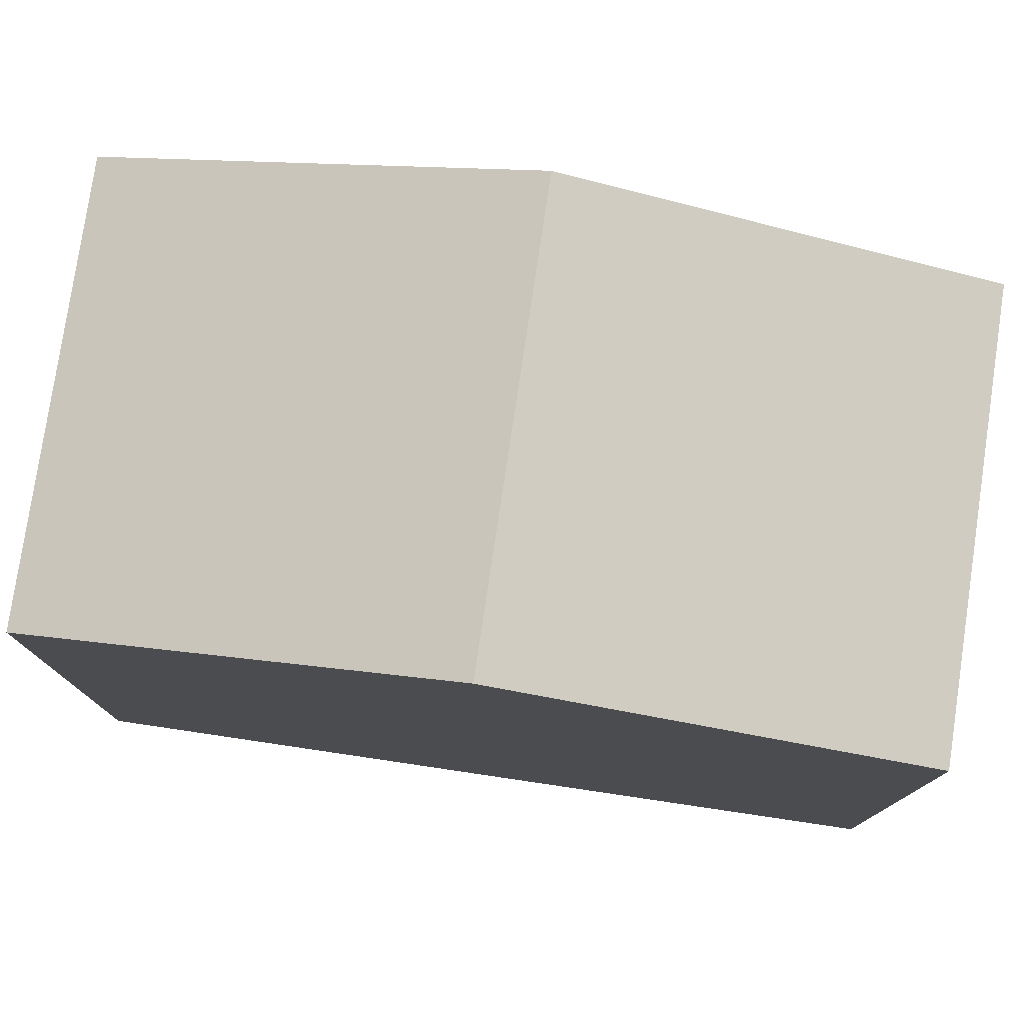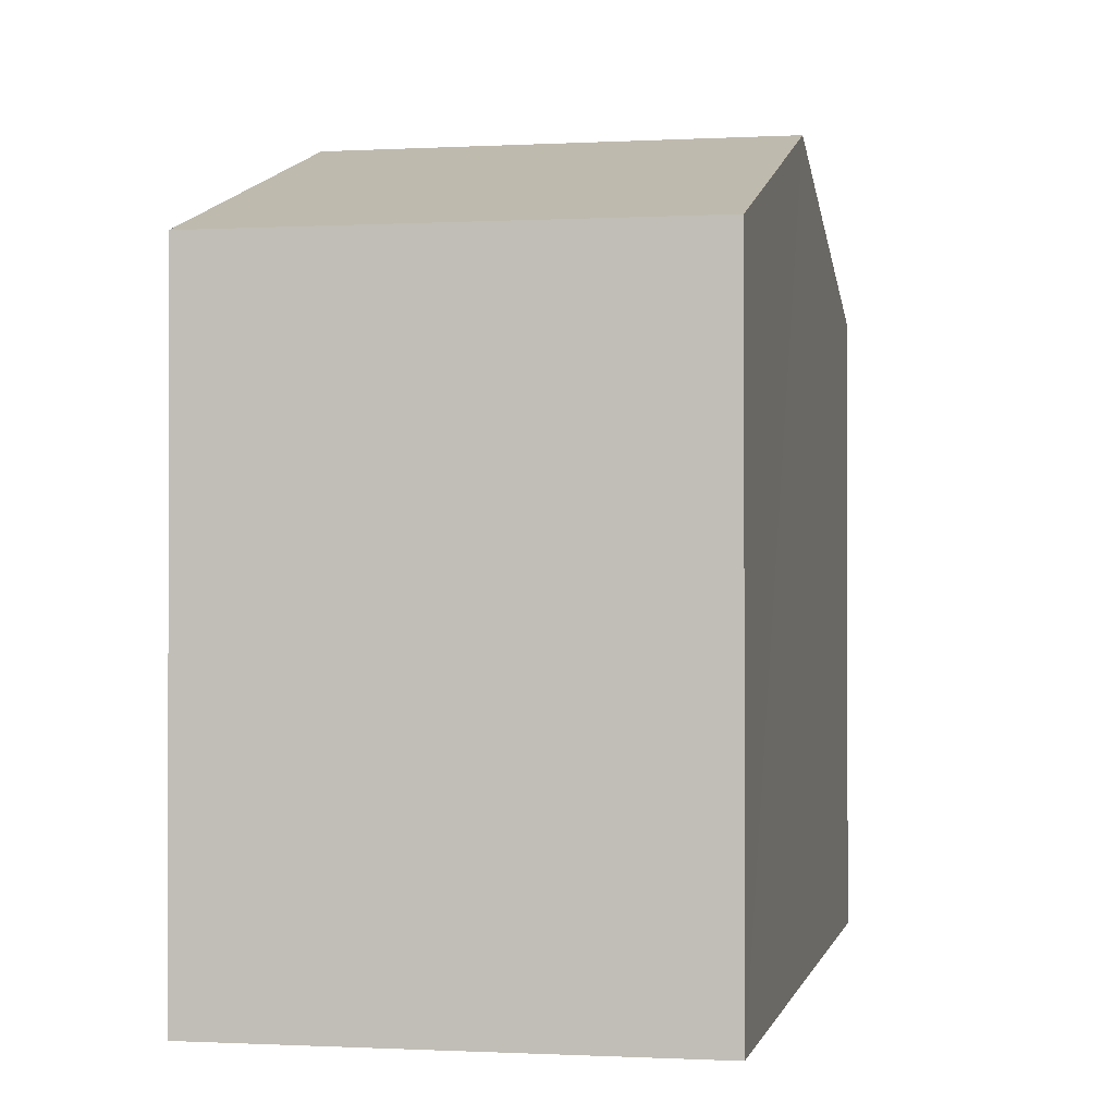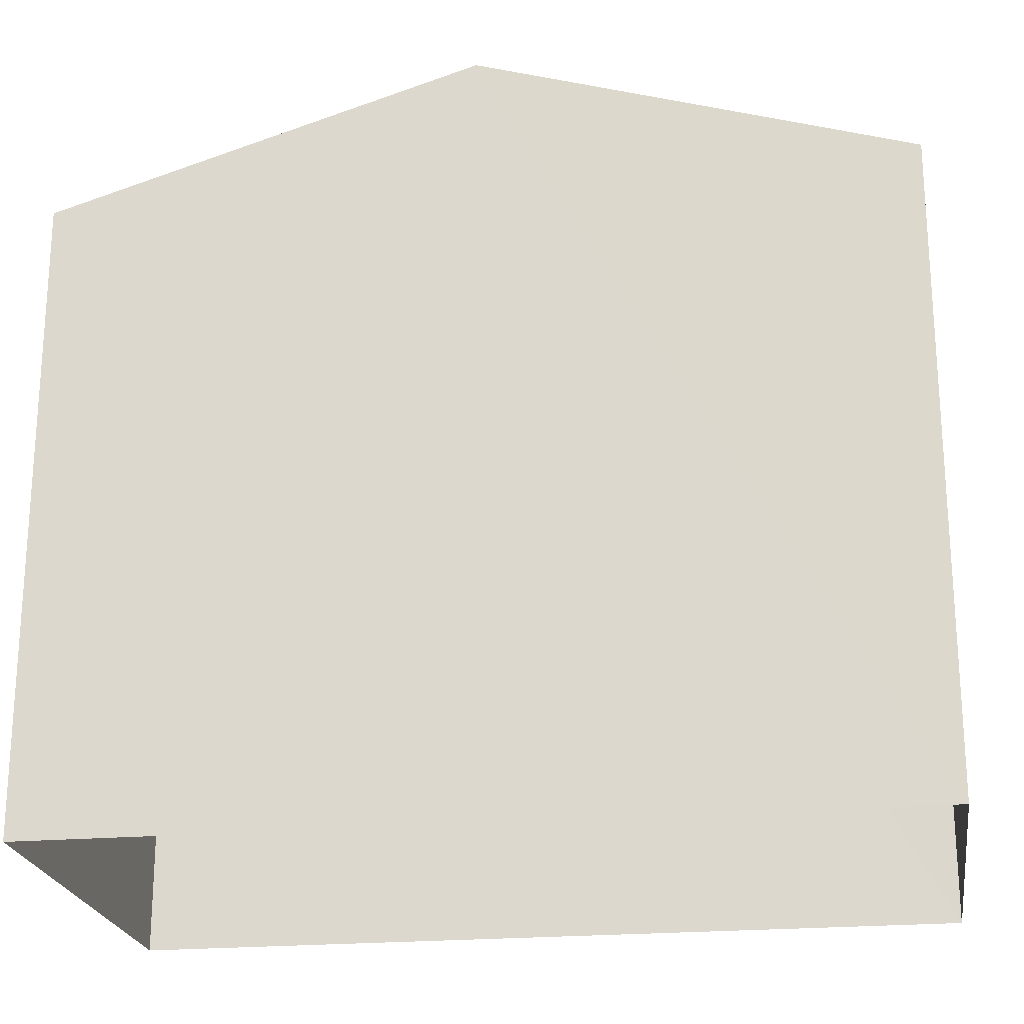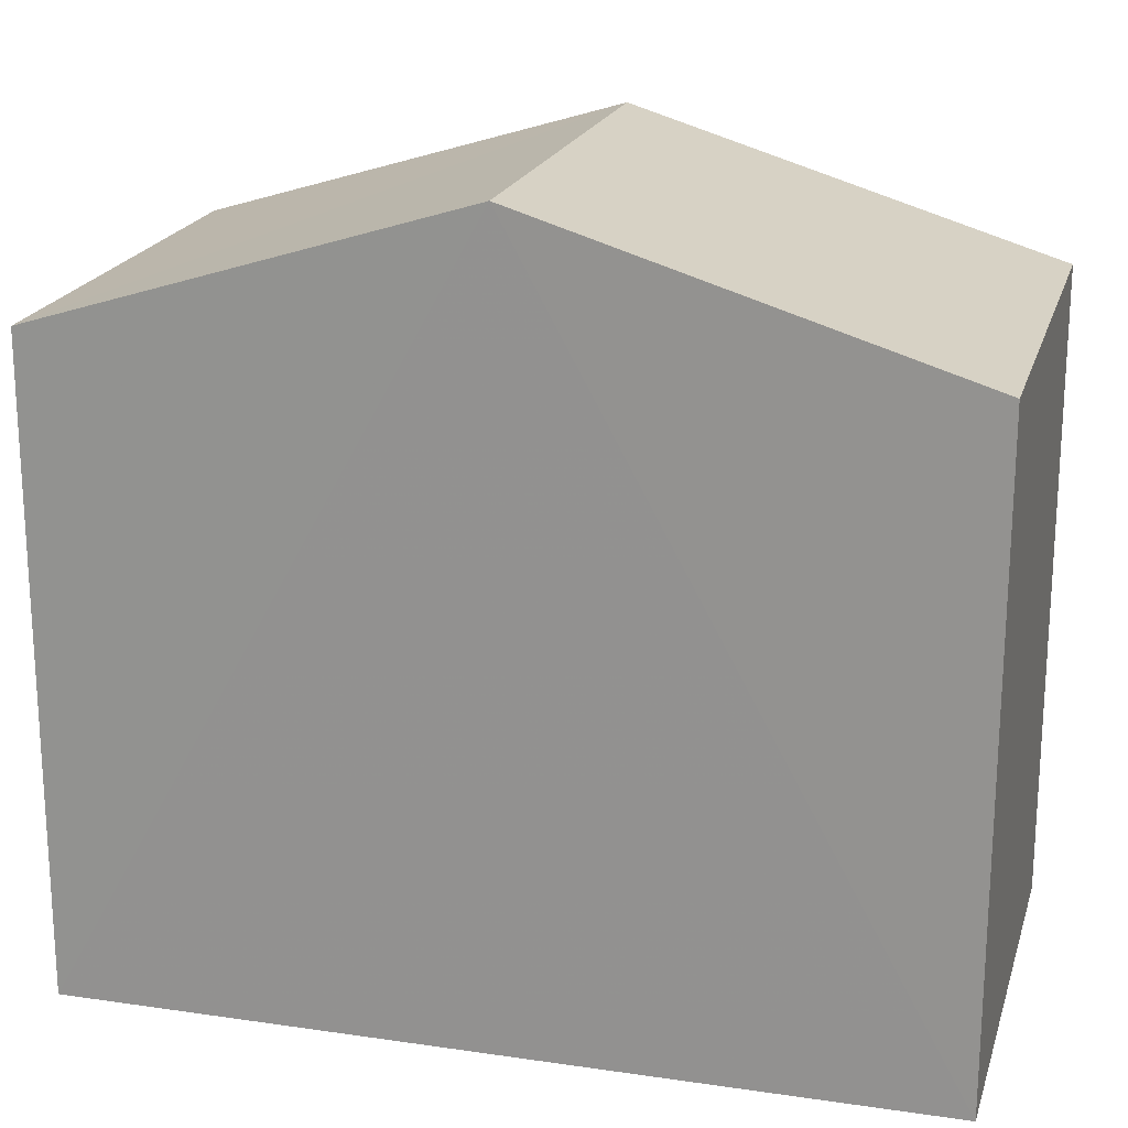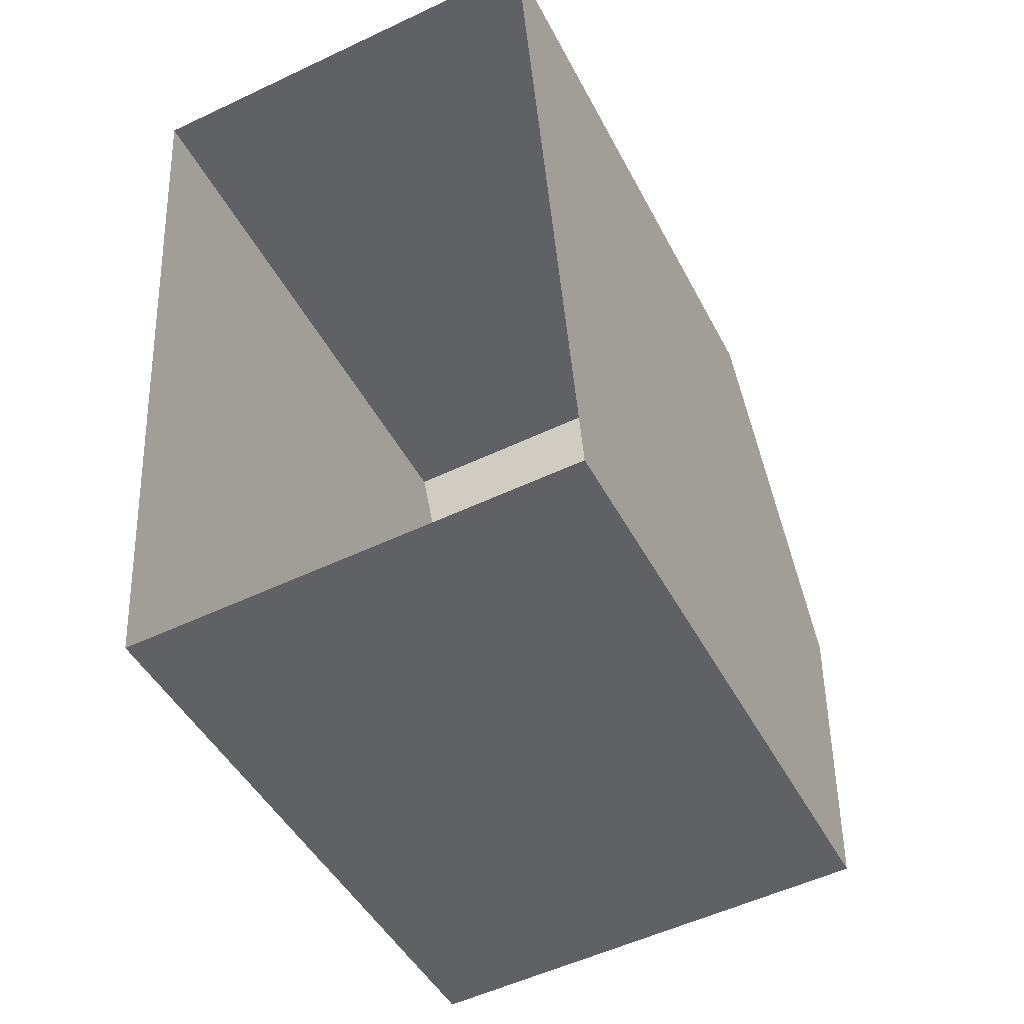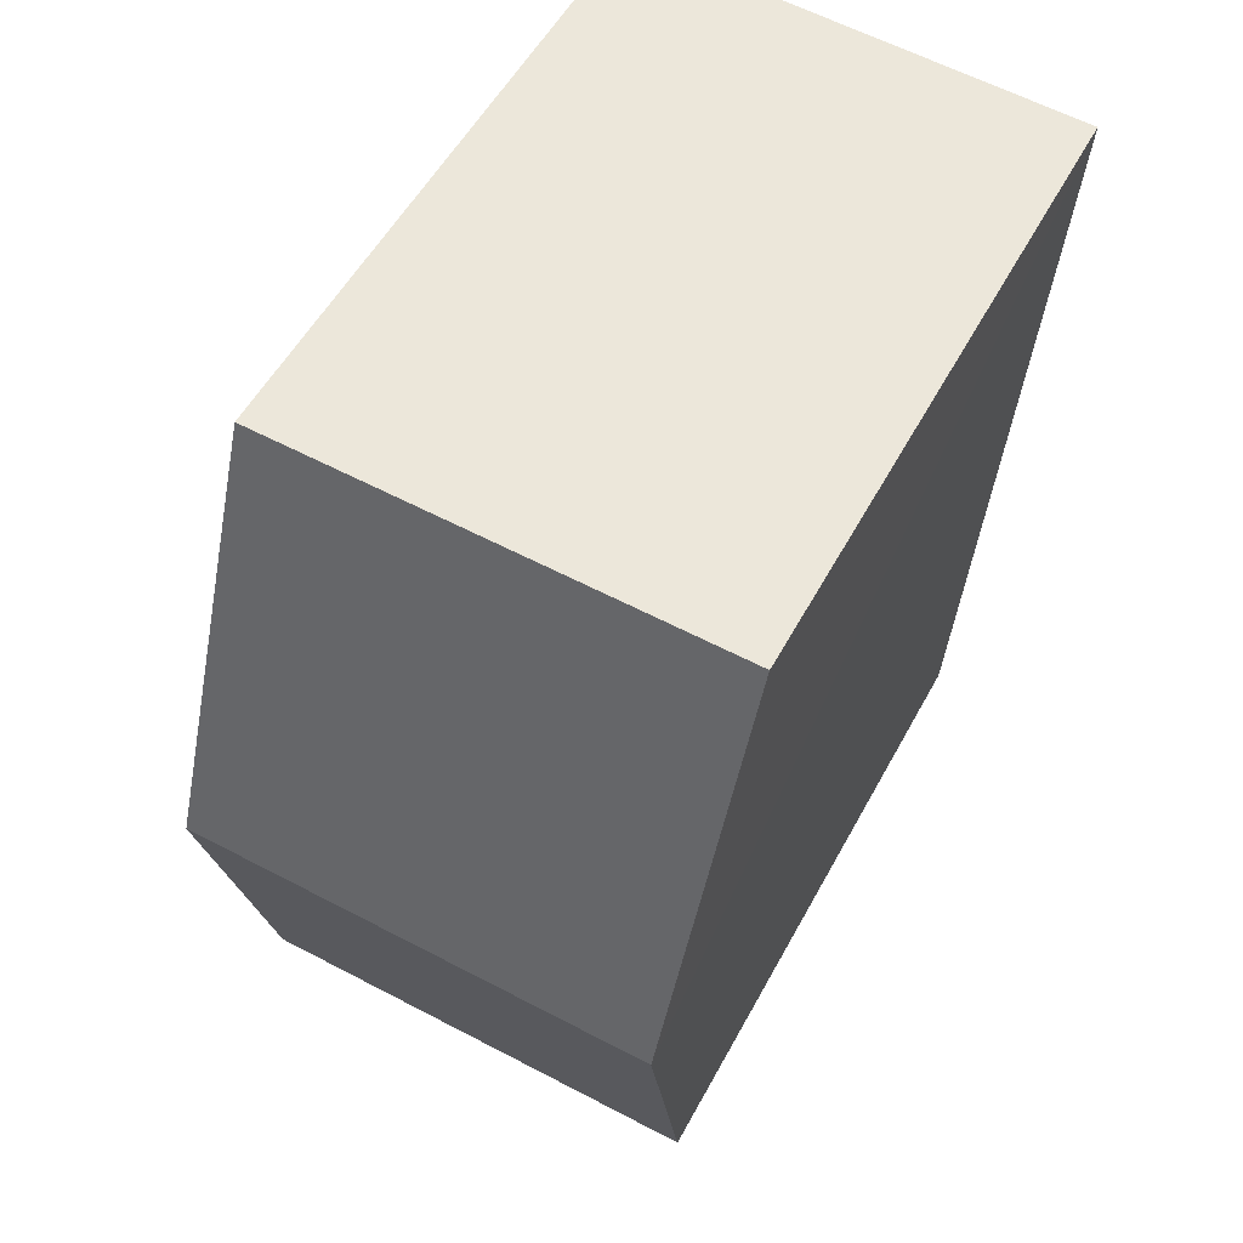
<metadata>
{"format":"obj","ext":"obj","renderer":"f3d","projection":"perspective","resolution":1024,"background":"white","views":[{"elev":78.2,"azim":94.4,"up":"+Z"},{"elev":-0.7,"azim":7.4,"up":"+Z"},{"elev":-22.3,"azim":-85.2,"up":"+Z"},{"elev":20.0,"azim":101.2,"up":"+Z"},{"elev":-45.7,"azim":-153.8,"up":"+Y"},{"elev":53.7,"azim":27.7,"up":"+Y"}]}
</metadata>
<code>
v -3.73e+05 -1.051e+05 24.03
v -3.73e+05 -1.051e+05 24.03
v -3.73e+05 -1.051e+05 24.03
v -3.73e+05 -1.051e+05 24.03
v -3.73e+05 -1.051e+05 30.09
v -3.73e+05 -1.051e+05 30.09
v -3.73e+05 -1.051e+05 31.34
v -3.73e+05 -1.051e+05 31.34
v -3.73e+05 -1.051e+05 30.1
v -3.73e+05 -1.051e+05 30.1
f 1 2 3
f 1 4 2
f 5 6 7
f 8 5 7
f 7 9 8
f 7 10 9
f 10 3 2
f 9 10 2
f 6 1 7
f 1 3 7
f 3 10 7
f 9 2 8
f 2 4 8
f 4 5 8
f 6 4 1
f 6 5 4

</code>
